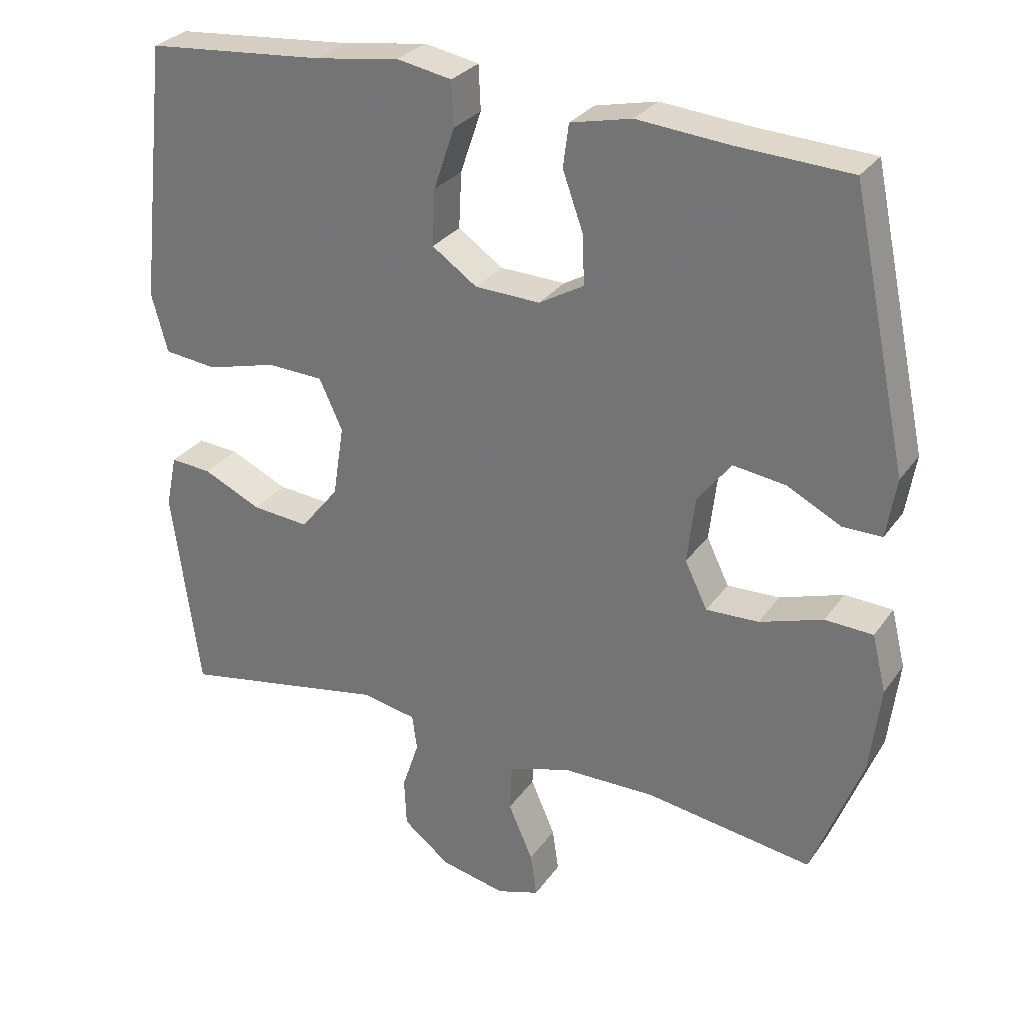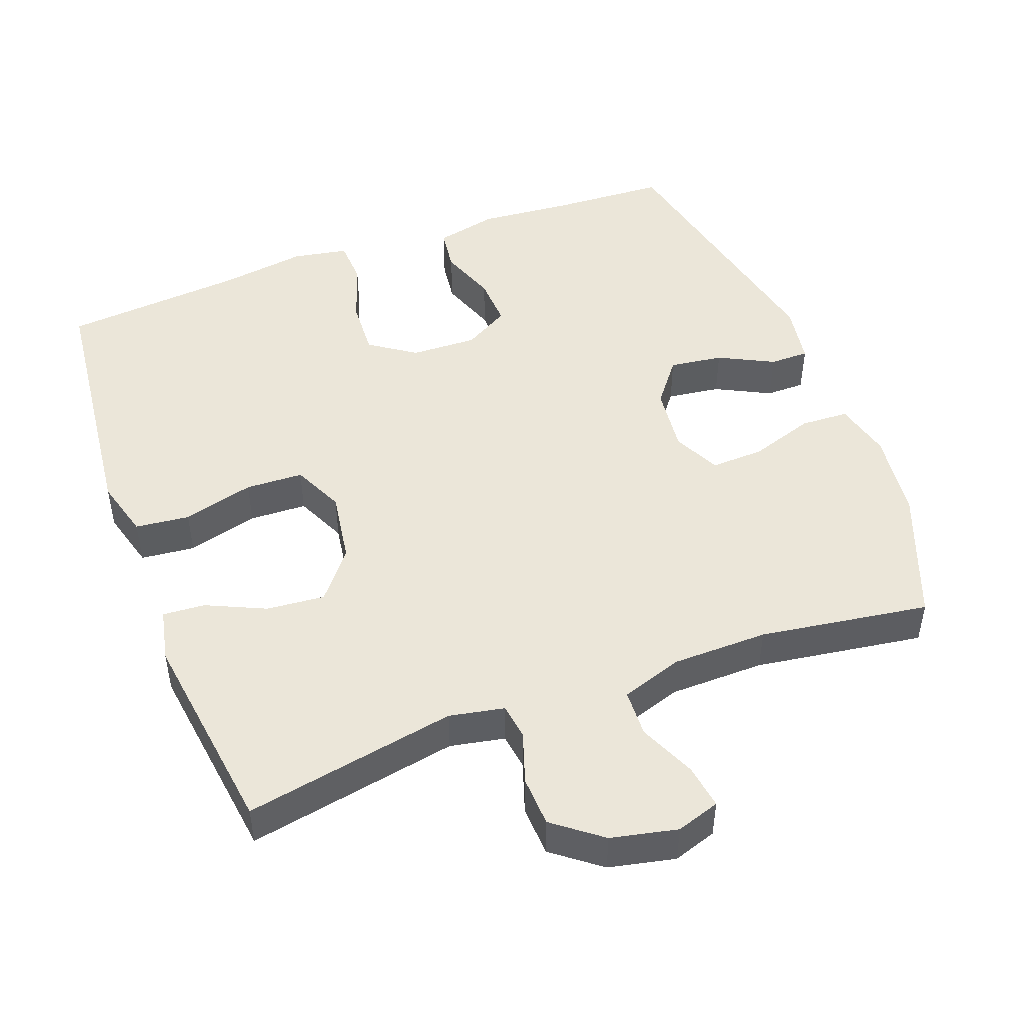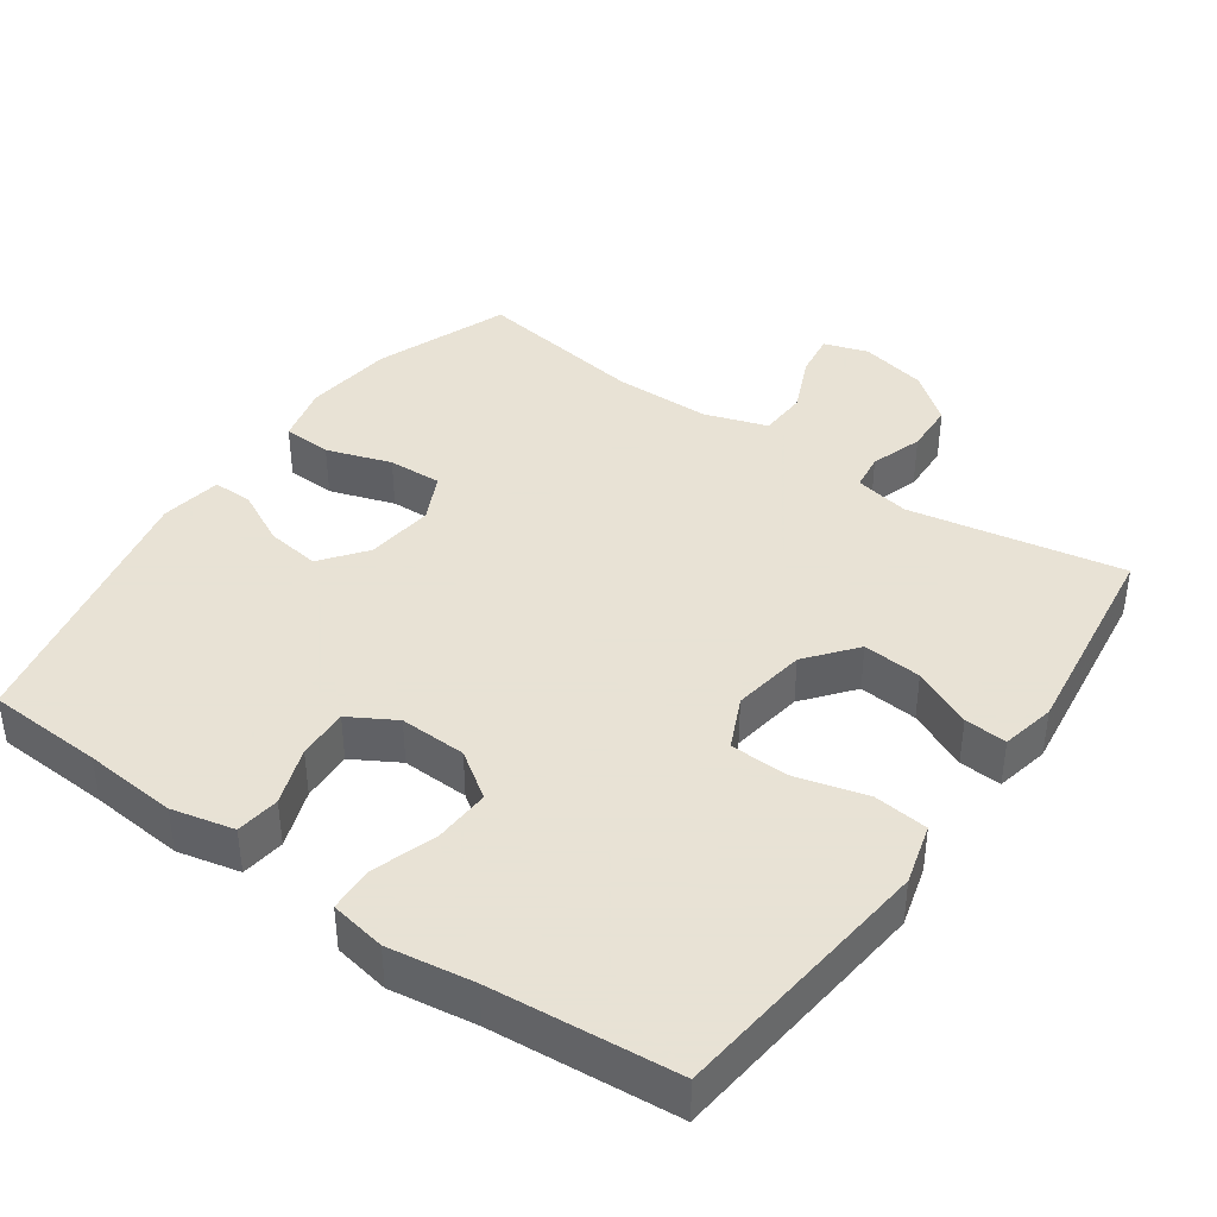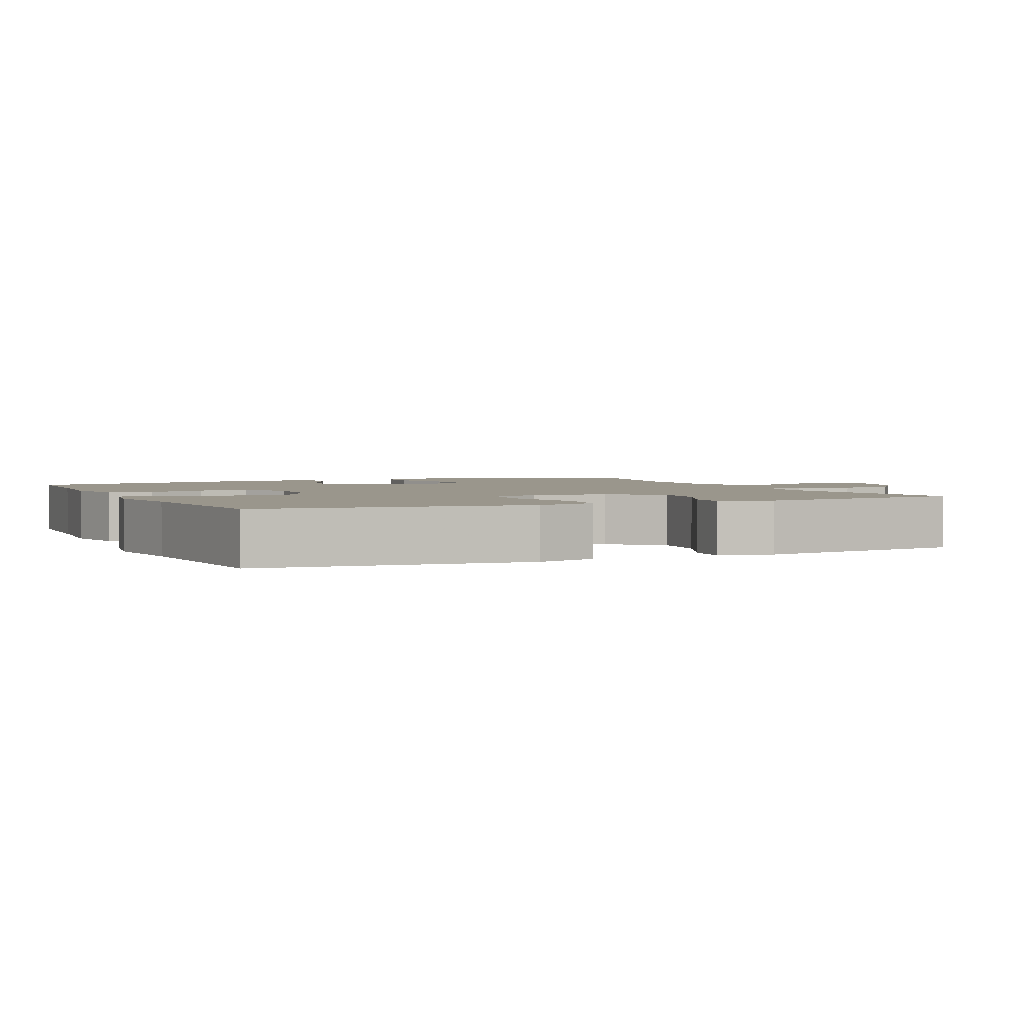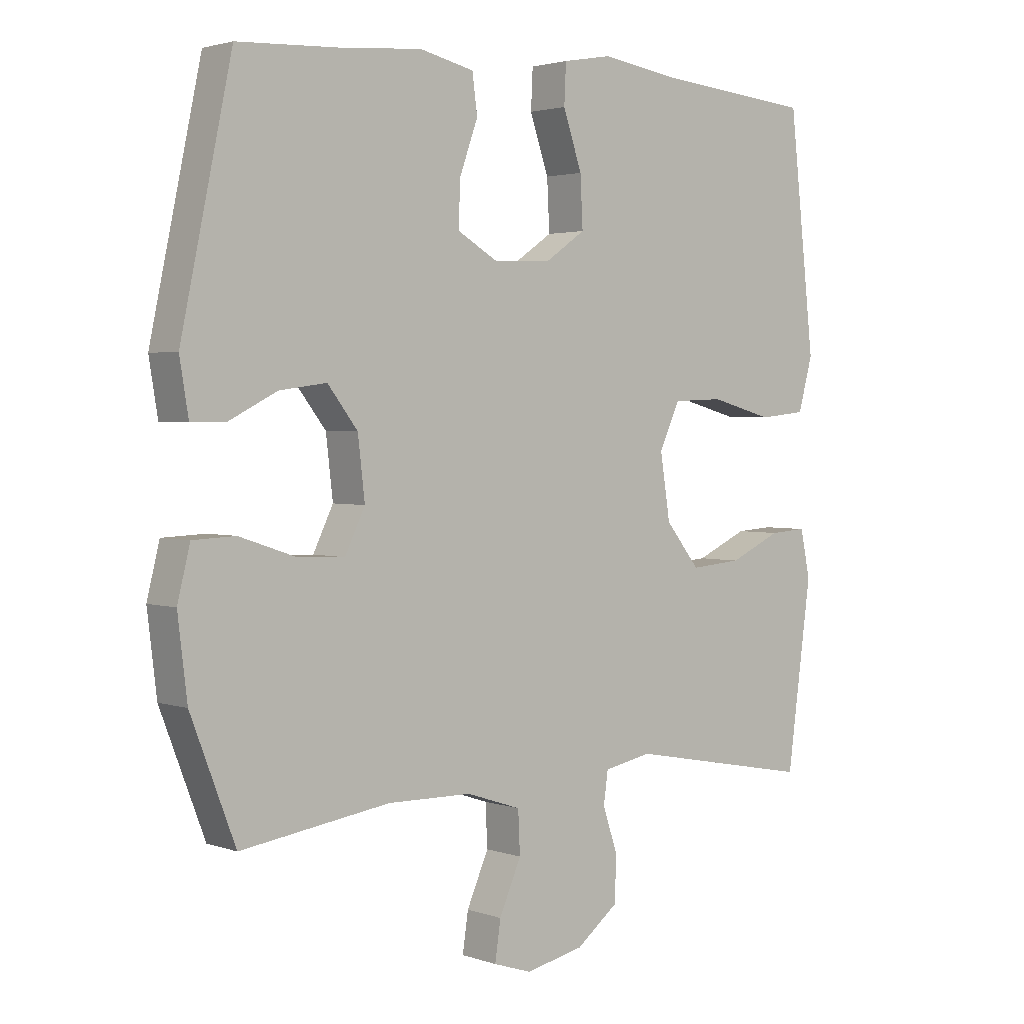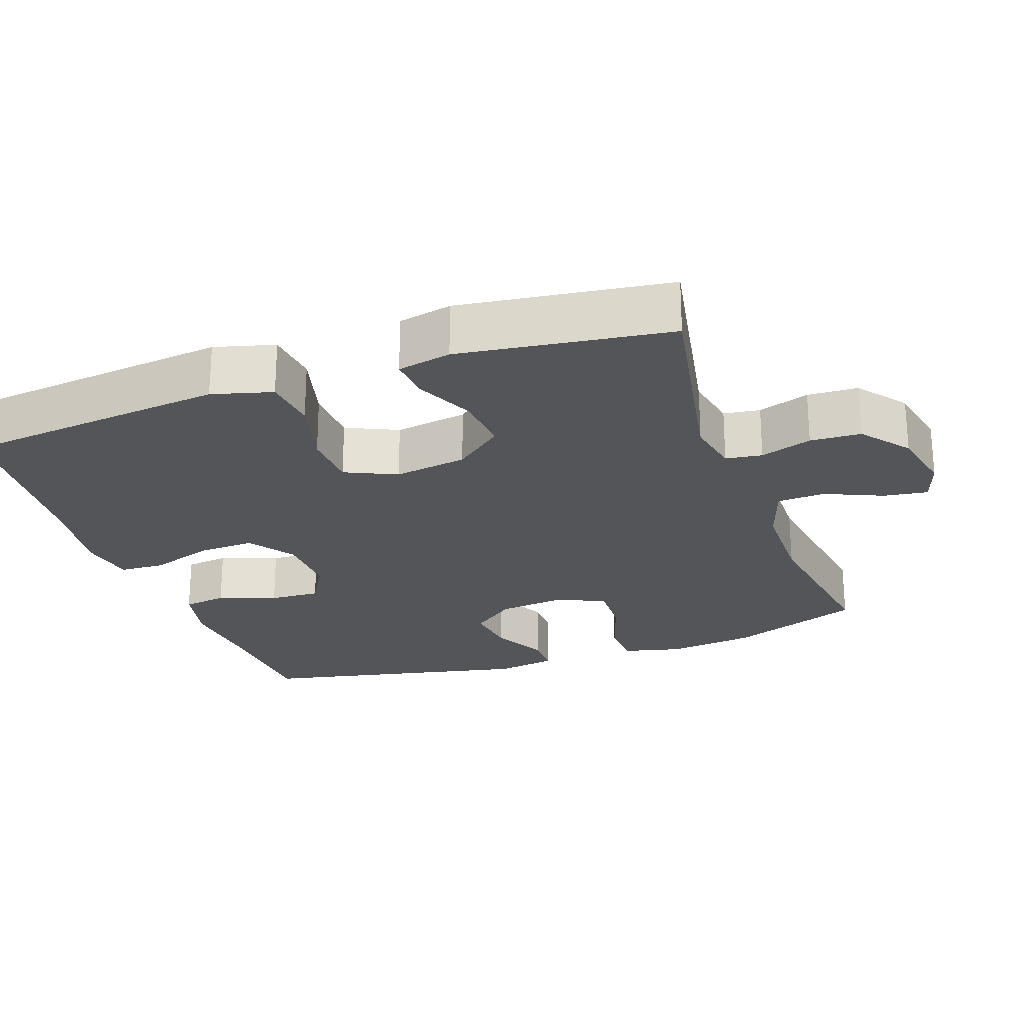
<metadata>
{"format":"obj","ext":"obj","renderer":"f3d","projection":"perspective","resolution":1024,"background":"white","views":[{"elev":29.2,"azim":-151.6,"up":"+Z"},{"elev":47.8,"azim":159.5,"up":"+Y"},{"elev":40.6,"azim":35.2,"up":"+Y"},{"elev":2.5,"azim":65.3,"up":"+Y"},{"elev":2.5,"azim":-40.3,"up":"+Z"},{"elev":-24.0,"azim":109.5,"up":"+Y"}]}
</metadata>
<code>
v 0.5 0.07 0.5
v 0.527 0.07 0.257
v 0.541 0.07 0.129
v 0.518 0.07 0.045
v 0.442 0.07 0.037
v 0.342 0.07 0.064
v 0.261 0.07 0.061
v 0.228 0.07 -0.011
v 0.244 0.07 -0.113
v 0.299 0.07 -0.181
v 0.381 0.07 -0.174
v 0.464 0.07 -0.136
v 0.523 0.07 -0.132
v 0.539 0.07 -0.207
v 0.5 0.07 -0.5
v 0.202 0.07 -0.444
v 0.125 0.07 -0.459
v 0.118 0.07 -0.51
v 0.142 0.07 -0.582
v 0.139 0.07 -0.653
v 0.072 0.07 -0.705
v -0.021 0.07 -0.725
v -0.082 0.07 -0.705
v -0.073 0.07 -0.643
v -0.038 0.07 -0.563
v -0.041 0.07 -0.496
v -0.128 0.07 -0.467
v -0.262 0.07 -0.465
v -0.5 0.07 -0.5
v -0.571 0.07 -0.315
v -0.586 0.07 -0.191
v -0.566 0.07 -0.11
v -0.498 0.07 -0.107
v -0.408 0.07 -0.137
v -0.333 0.07 -0.14
v -0.301 0.07 -0.074
v -0.312 0.07 0.021
v -0.36 0.07 0.083
v -0.435 0.07 0.073
v -0.512 0.07 0.034
v -0.567 0.07 0.034
v -0.581 0.07 0.119
v -0.5 0.07 0.5
v -0.338 0.07 0.508
v -0.208 0.07 0.519
v -0.121 0.07 0.499
v -0.113 0.07 0.438
v -0.142 0.07 0.357
v -0.145 0.07 0.286
v -0.081 0.07 0.249
v 0.012 0.07 0.252
v 0.076 0.07 0.296
v 0.072 0.07 0.376
v 0.042 0.07 0.464
v 0.045 0.07 0.527
v 0.123 0.07 0.541
v 0.243 0.07 0.523
v 0.5 0 0.5
v 0.527 0 0.257
v 0.541 0 0.129
v 0.518 0 0.045
v 0.442 0 0.037
v 0.342 0 0.064
v 0.261 0 0.061
v 0.228 0 -0.011
v 0.244 0 -0.113
v 0.299 0 -0.181
v 0.381 0 -0.174
v 0.464 0 -0.136
v 0.523 0 -0.132
v 0.539 0 -0.207
v 0.5 0 -0.5
v 0.202 0 -0.444
v 0.125 0 -0.459
v 0.118 0 -0.51
v 0.142 0 -0.582
v 0.139 0 -0.653
v 0.072 0 -0.705
v -0.021 0 -0.725
v -0.082 0 -0.705
v -0.073 0 -0.643
v -0.038 0 -0.563
v -0.041 0 -0.496
v -0.128 0 -0.467
v -0.262 0 -0.465
v -0.5 0 -0.5
v -0.571 0 -0.315
v -0.586 0 -0.191
v -0.566 0 -0.11
v -0.498 0 -0.107
v -0.408 0 -0.137
v -0.333 0 -0.14
v -0.301 0 -0.074
v -0.312 0 0.021
v -0.36 0 0.083
v -0.435 0 0.073
v -0.512 0 0.034
v -0.567 0 0.034
v -0.581 0 0.119
v -0.5 0 0.5
v -0.338 0 0.508
v -0.208 0 0.519
v -0.121 0 0.499
v -0.113 0 0.438
v -0.142 0 0.357
v -0.145 0 0.286
v -0.081 0 0.249
v 0.012 0 0.252
v 0.076 0 0.296
v 0.072 0 0.376
v 0.042 0 0.464
v 0.045 0 0.527
v 0.123 0 0.541
v 0.243 0 0.523
f 54 55 56 57
f 53 54 57 1
f 52 53 1 2
f 51 52 2 3
f 50 51 3 4
f 45 46 47 48
f 44 45 48 49
f 43 44 49
f 42 43 49
f 39 40 41 42
f 38 39 42 49
f 37 38 49 50
f 31 32 33 34
f 31 34 35
f 28 29 30 31
f 27 28 31 35
f 26 27 35 36
f 22 23 24 25
f 22 25 26
f 21 22 26
f 18 19 20 21
f 17 18 21 26
f 13 14 15 16
f 11 12 13 16
f 10 11 16 17
f 9 10 17 26
f 50 4 5 6
f 50 6 7
f 37 50 7 8
f 26 36 37
f 8 9 26 37
f 114 113 112 111
f 58 114 111 110
f 59 58 110 109
f 60 59 109 108
f 61 60 108 107
f 105 104 103 102
f 106 105 102 101
f 106 101 100
f 106 100 99
f 99 98 97 96
f 106 99 96 95
f 107 106 95 94
f 91 90 89 88
f 92 91 88
f 88 87 86 85
f 92 88 85 84
f 93 92 84 83
f 82 81 80 79
f 83 82 79
f 83 79 78
f 78 77 76 75
f 83 78 75 74
f 73 72 71 70
f 73 70 69 68
f 74 73 68 67
f 83 74 67 66
f 63 62 61 107
f 64 63 107
f 65 64 107 94
f 94 93 83
f 94 83 66 65
f 1 58 59 2
f 2 59 60 3
f 3 60 61 4
f 4 61 62 5
f 5 62 63 6
f 6 63 64 7
f 7 64 65 8
f 8 65 66 9
f 9 66 67 10
f 10 67 68 11
f 11 68 69 12
f 12 69 70 13
f 13 70 71 14
f 14 71 72 15
f 15 72 73 16
f 16 73 74 17
f 17 74 75 18
f 18 75 76 19
f 19 76 77 20
f 20 77 78 21
f 21 78 79 22
f 22 79 80 23
f 23 80 81 24
f 24 81 82 25
f 25 82 83 26
f 26 83 84 27
f 27 84 85 28
f 28 85 86 29
f 29 86 87 30
f 30 87 88 31
f 31 88 89 32
f 32 89 90 33
f 33 90 91 34
f 34 91 92 35
f 35 92 93 36
f 36 93 94 37
f 37 94 95 38
f 38 95 96 39
f 39 96 97 40
f 40 97 98 41
f 41 98 99 42
f 42 99 100 43
f 43 100 101 44
f 44 101 102 45
f 45 102 103 46
f 46 103 104 47
f 47 104 105 48
f 48 105 106 49
f 49 106 107 50
f 50 107 108 51
f 51 108 109 52
f 52 109 110 53
f 53 110 111 54
f 54 111 112 55
f 55 112 113 56
f 56 113 114 57
f 57 114 58 1

</code>
